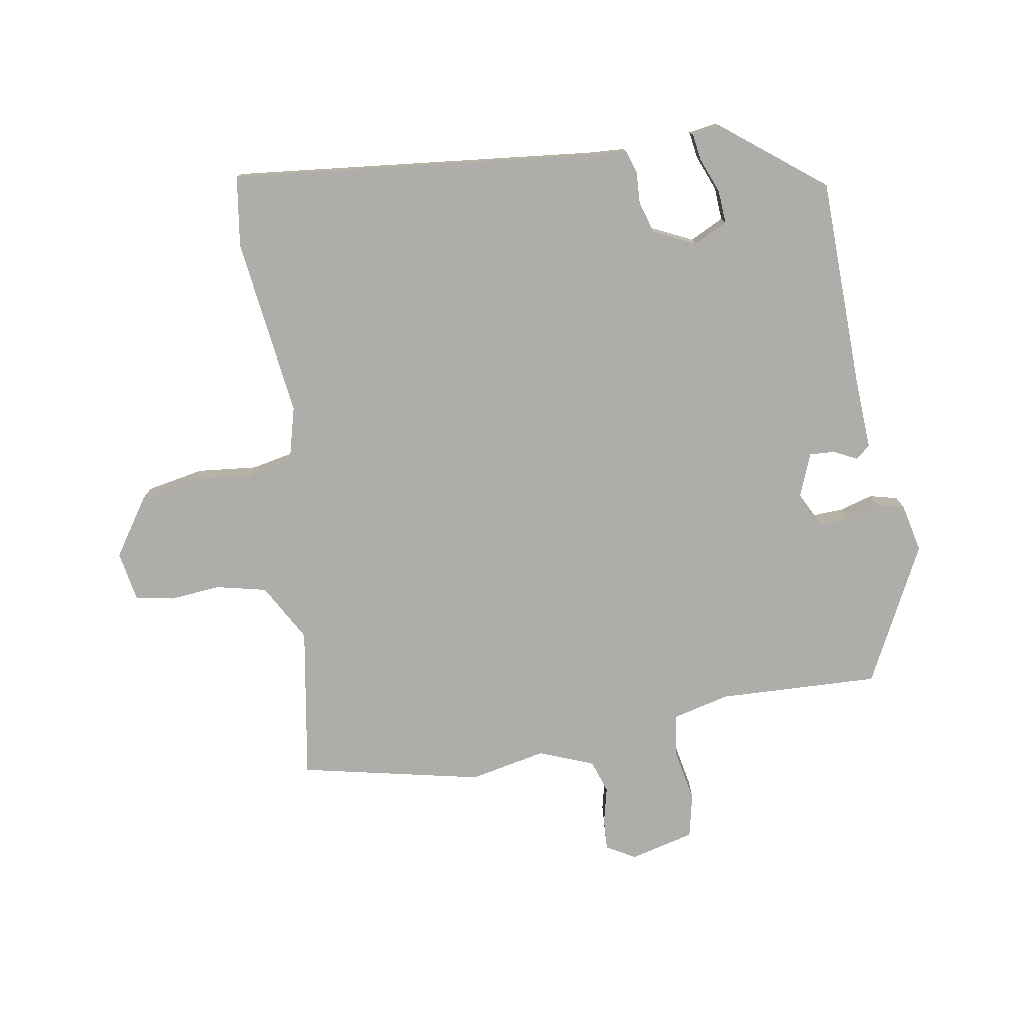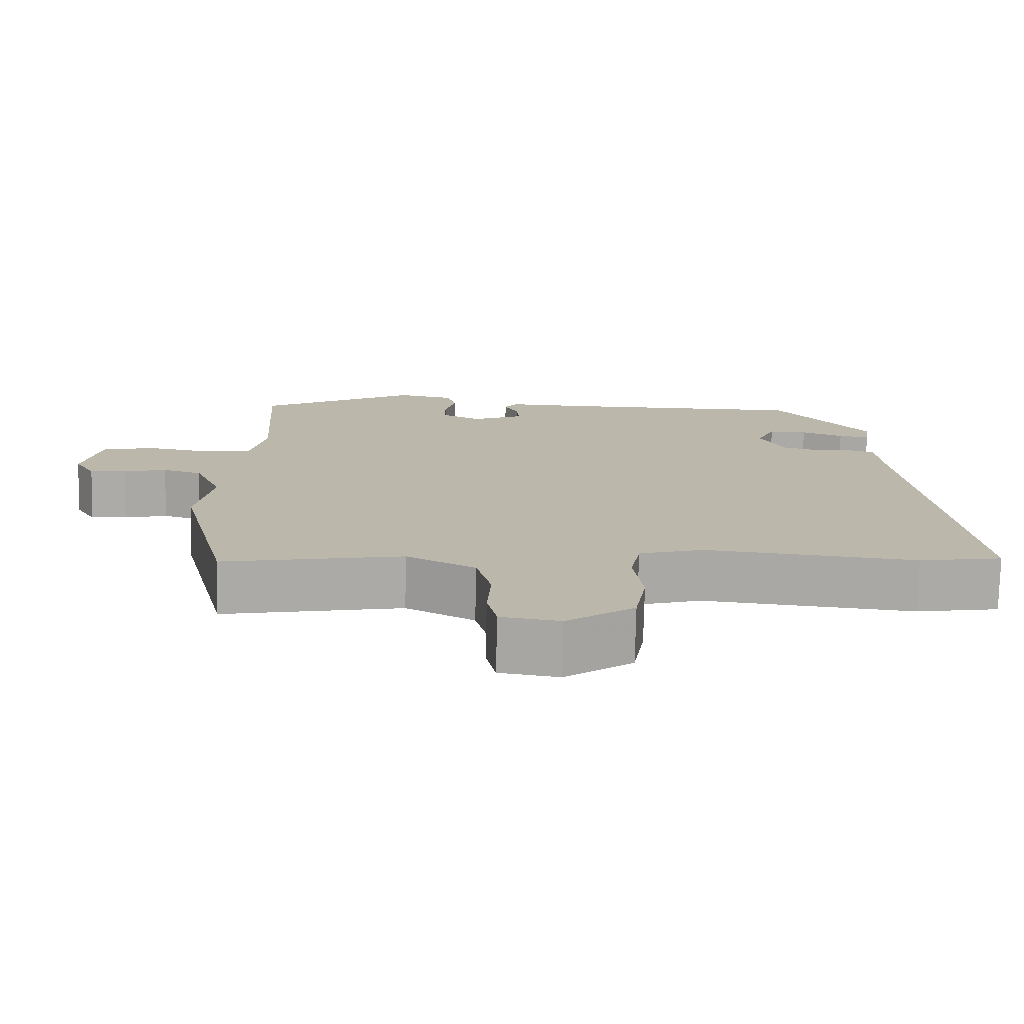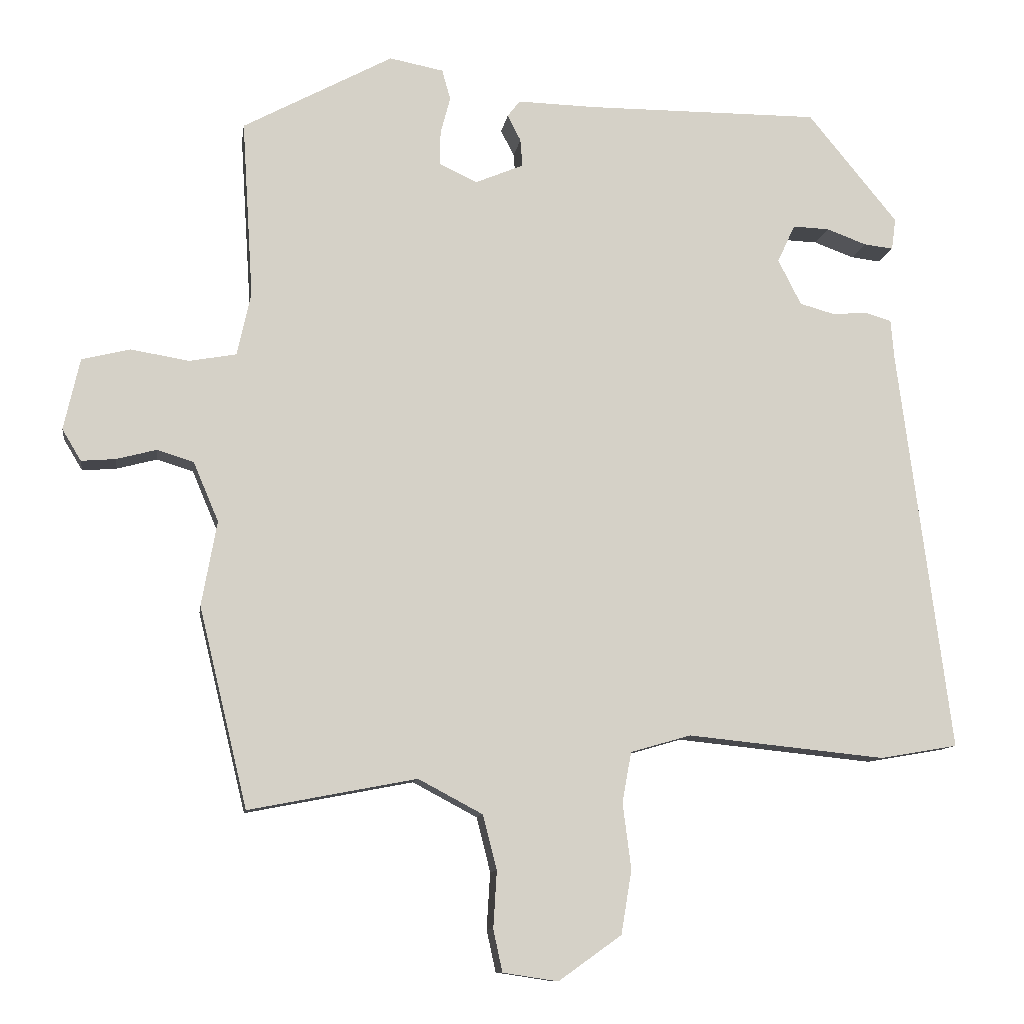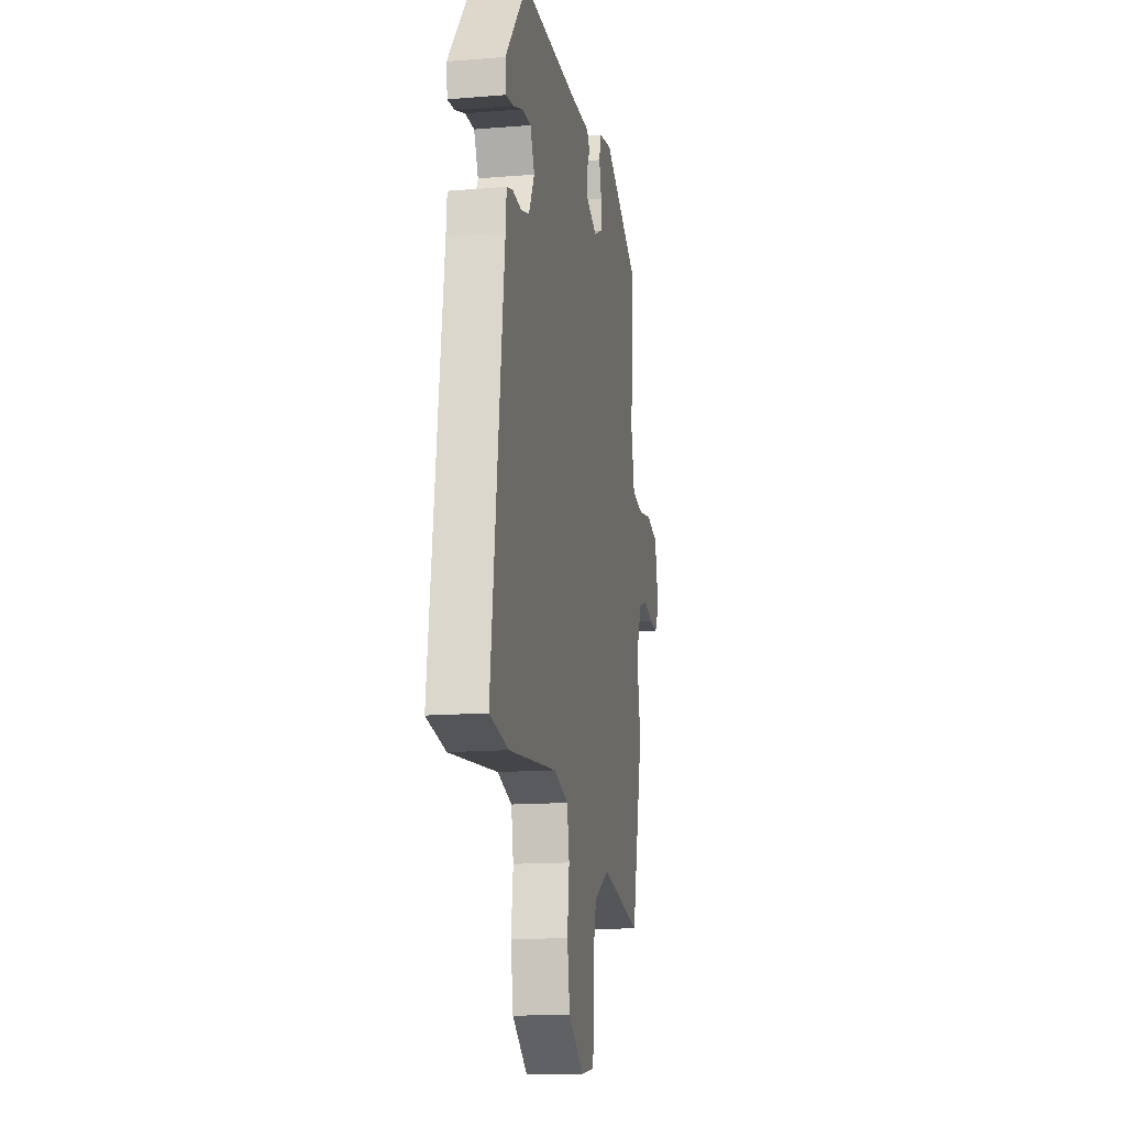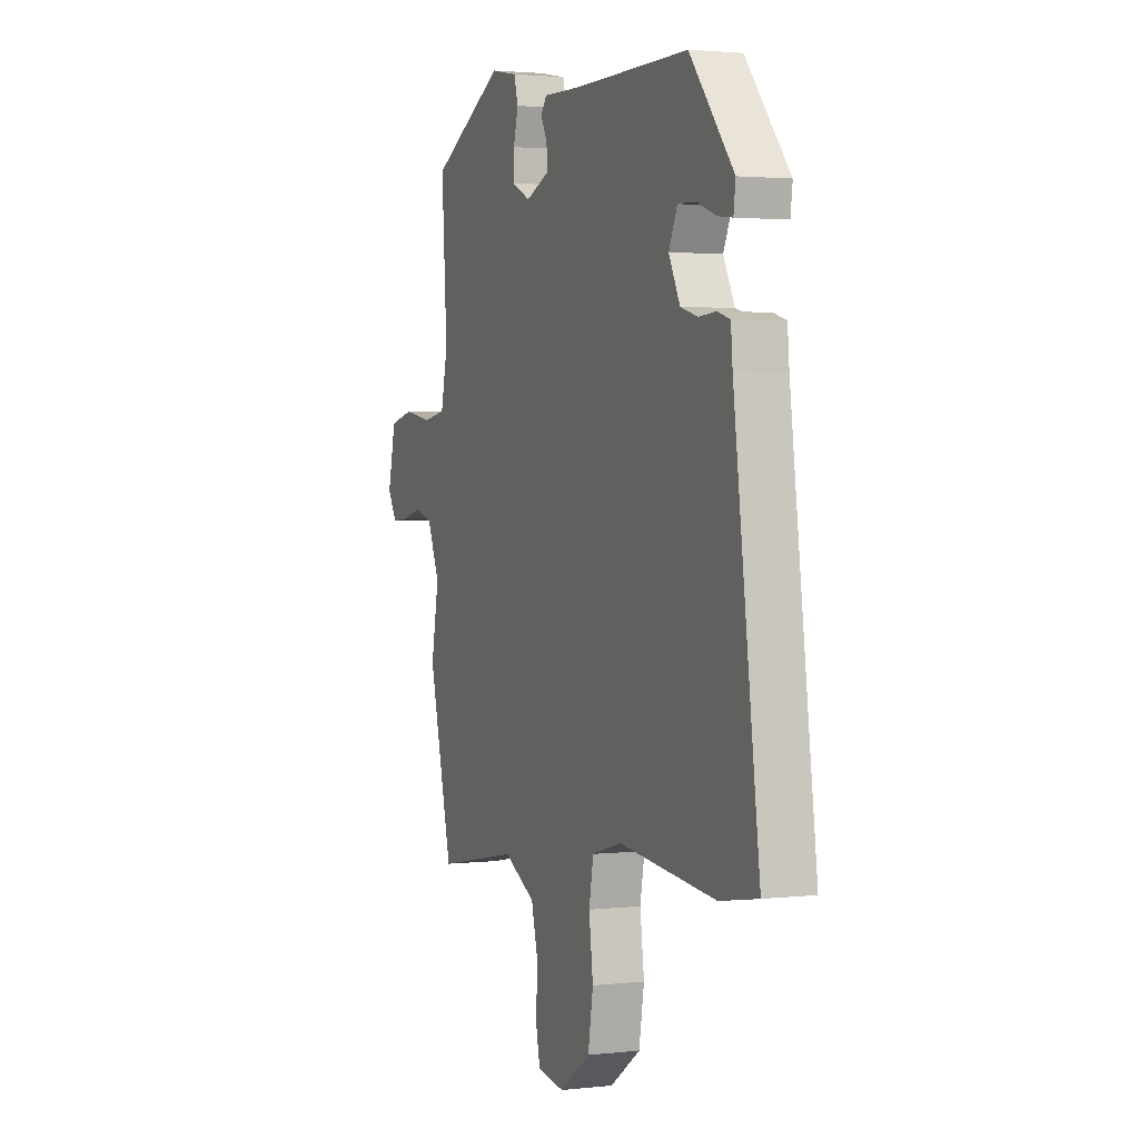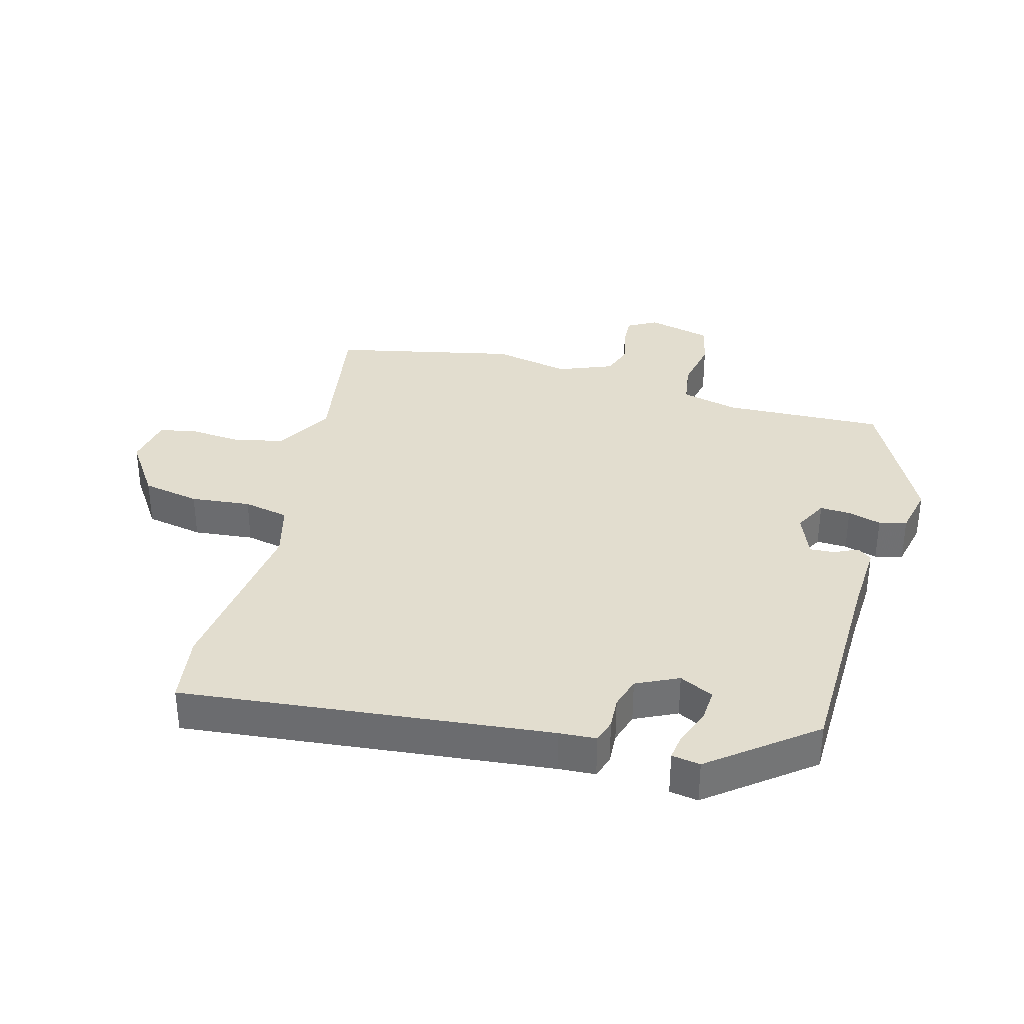
<metadata>
{"format":"obj","ext":"obj","renderer":"f3d","projection":"perspective","resolution":1024,"background":"white","views":[{"elev":-77.1,"azim":-79.1,"up":"+Y"},{"elev":-76.0,"azim":178.7,"up":"+Z"},{"elev":-10.3,"azim":171.8,"up":"+Z"},{"elev":-14.8,"azim":-79.9,"up":"+Z"},{"elev":2.3,"azim":-111.9,"up":"+Z"},{"elev":34.9,"azim":-73.4,"up":"+Y"}]}
</metadata>
<code>
v -0.352 0.07 0.455
v -0.019 0.07 0.454
v 0.092 0.07 0.457
v 0.11 0.07 0.434
v 0.091 0.07 0.397
v 0.088 0.07 0.358
v 0.157 0.07 0.329
v 0.211 0.07 0.355
v 0.21 0.07 0.403
v 0.196 0.07 0.456
v 0.208 0.07 0.499
v 0.285 0.07 0.514
v 0.499 0.07 0.399
v 0.483 0.07 0.146
v 0.503 0.07 0.056
v 0.57 0.07 0.044
v 0.653 0.07 0.058
v 0.722 0.07 0.041
v 0.745 0.07 -0.061
v 0.718 0.07 -0.106
v 0.669 0.07 -0.102
v 0.612 0.07 -0.087
v 0.56 0.07 -0.103
v 0.524 0.07 -0.188
v 0.546 0.07 -0.309
v 0.477 0.07 -0.594
v 0.237 0.07 -0.548
v 0.145 0.07 -0.597
v 0.125 0.07 -0.675
v 0.13 0.07 -0.756
v 0.117 0.07 -0.816
v 0.038 0.07 -0.828
v -0.052 0.07 -0.764
v -0.067 0.07 -0.673
v -0.055 0.07 -0.579
v -0.068 0.07 -0.507
v -0.154 0.07 -0.482
v -0.437 0.07 -0.511
v -0.548 0.07 -0.492
v -0.473 0.07 0.084
v -0.468 0.07 0.142
v -0.431 0.07 0.153
v -0.381 0.07 0.149
v -0.331 0.07 0.163
v -0.298 0.07 0.228
v -0.323 0.07 0.282
v -0.375 0.07 0.28
v -0.432 0.07 0.259
v -0.474 0.07 0.254
v -0.48 0.07 0.299
v -0.352 0 0.455
v -0.019 0 0.454
v 0.092 0 0.457
v 0.11 0 0.434
v 0.091 0 0.397
v 0.088 0 0.358
v 0.157 0 0.329
v 0.211 0 0.355
v 0.21 0 0.403
v 0.196 0 0.456
v 0.208 0 0.499
v 0.285 0 0.514
v 0.499 0 0.399
v 0.483 0 0.146
v 0.503 0 0.056
v 0.57 0 0.044
v 0.653 0 0.058
v 0.722 0 0.041
v 0.745 0 -0.061
v 0.718 0 -0.106
v 0.669 0 -0.102
v 0.612 0 -0.087
v 0.56 0 -0.103
v 0.524 0 -0.188
v 0.546 0 -0.309
v 0.477 0 -0.594
v 0.237 0 -0.548
v 0.145 0 -0.597
v 0.125 0 -0.675
v 0.13 0 -0.756
v 0.117 0 -0.816
v 0.038 0 -0.828
v -0.052 0 -0.764
v -0.067 0 -0.673
v -0.055 0 -0.579
v -0.068 0 -0.507
v -0.154 0 -0.482
v -0.437 0 -0.511
v -0.548 0 -0.492
v -0.473 0 0.084
v -0.468 0 0.142
v -0.431 0 0.153
v -0.381 0 0.149
v -0.331 0 0.163
v -0.298 0 0.228
v -0.323 0 0.282
v -0.375 0 0.28
v -0.432 0 0.259
v -0.474 0 0.254
v -0.48 0 0.299
f 50 1 2
f 49 50 2
f 48 49 2
f 47 48 2
f 3 4 5
f 2 3 5
f 47 2 5
f 46 47 5
f 45 46 5 6
f 44 45 6 7
f 40 41 42 43
f 40 43 44
f 39 40 44
f 38 39 44
f 37 38 44
f 36 37 44 7
f 33 34 35
f 32 33 35
f 31 32 35
f 30 31 35
f 29 30 35
f 36 7 8
f 35 36 8
f 29 35 8
f 28 29 8
f 24 25 26 27
f 27 28 8
f 24 27 8
f 23 24 8
f 20 21 22
f 19 20 22
f 18 19 22
f 17 18 22
f 16 17 22
f 15 16 22 23
f 12 13 14
f 11 12 14
f 10 11 14
f 9 10 14
f 9 14 15
f 8 9 15 23
f 52 51 100
f 52 100 99
f 52 99 98
f 52 98 97
f 55 54 53
f 55 53 52
f 55 52 97
f 55 97 96
f 56 55 96 95
f 57 56 95 94
f 93 92 91 90
f 94 93 90
f 94 90 89
f 94 89 88
f 94 88 87
f 57 94 87 86
f 85 84 83
f 85 83 82
f 85 82 81
f 85 81 80
f 85 80 79
f 58 57 86
f 58 86 85
f 58 85 79
f 58 79 78
f 77 76 75 74
f 58 78 77
f 58 77 74
f 58 74 73
f 72 71 70
f 72 70 69
f 72 69 68
f 72 68 67
f 72 67 66
f 73 72 66 65
f 64 63 62
f 64 62 61
f 64 61 60
f 64 60 59
f 65 64 59
f 73 65 59 58
f 1 51 52 2
f 2 52 53 3
f 3 53 54 4
f 4 54 55 5
f 5 55 56 6
f 6 56 57 7
f 7 57 58 8
f 8 58 59 9
f 9 59 60 10
f 10 60 61 11
f 11 61 62 12
f 12 62 63 13
f 13 63 64 14
f 14 64 65 15
f 15 65 66 16
f 16 66 67 17
f 17 67 68 18
f 18 68 69 19
f 19 69 70 20
f 20 70 71 21
f 21 71 72 22
f 22 72 73 23
f 23 73 74 24
f 24 74 75 25
f 25 75 76 26
f 26 76 77 27
f 27 77 78 28
f 28 78 79 29
f 29 79 80 30
f 30 80 81 31
f 31 81 82 32
f 32 82 83 33
f 33 83 84 34
f 34 84 85 35
f 35 85 86 36
f 36 86 87 37
f 37 87 88 38
f 38 88 89 39
f 39 89 90 40
f 40 90 91 41
f 41 91 92 42
f 42 92 93 43
f 43 93 94 44
f 44 94 95 45
f 45 95 96 46
f 46 96 97 47
f 47 97 98 48
f 48 98 99 49
f 49 99 100 50
f 50 100 51 1

</code>
